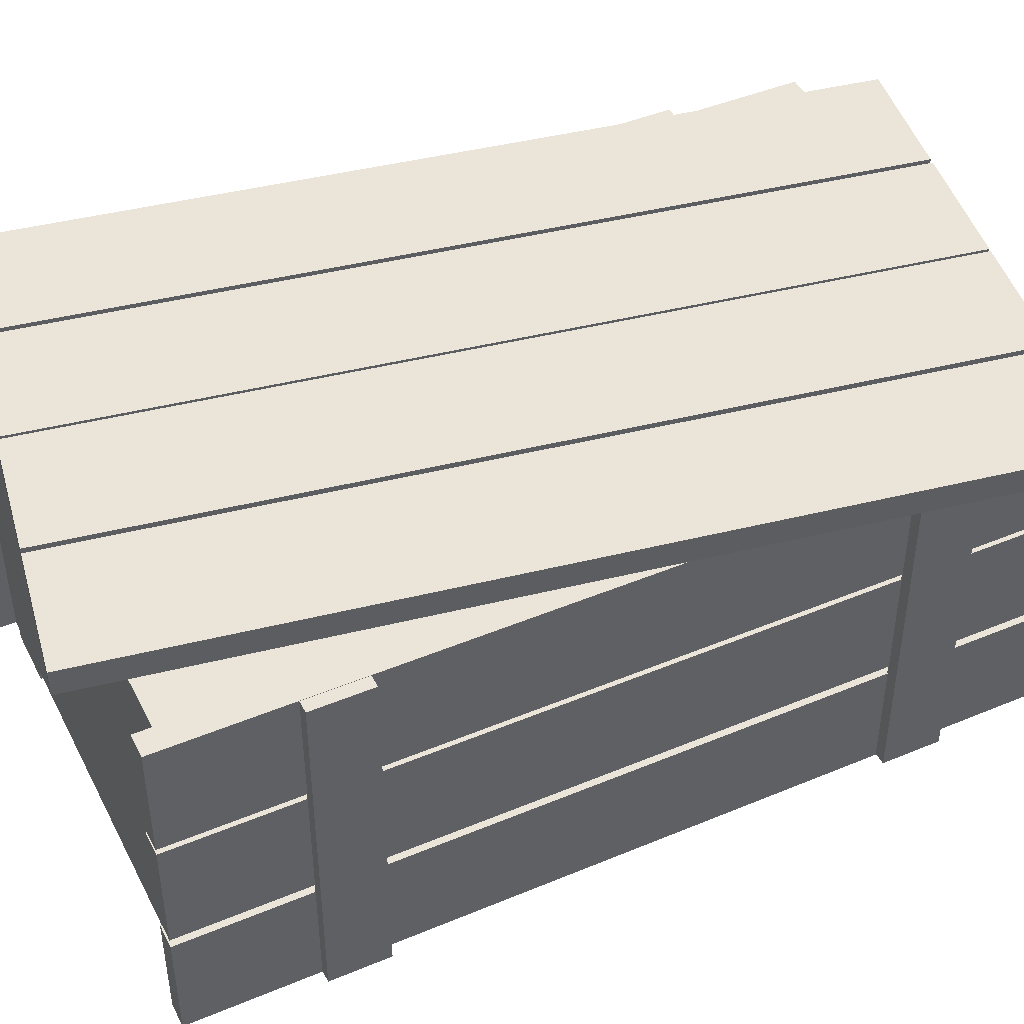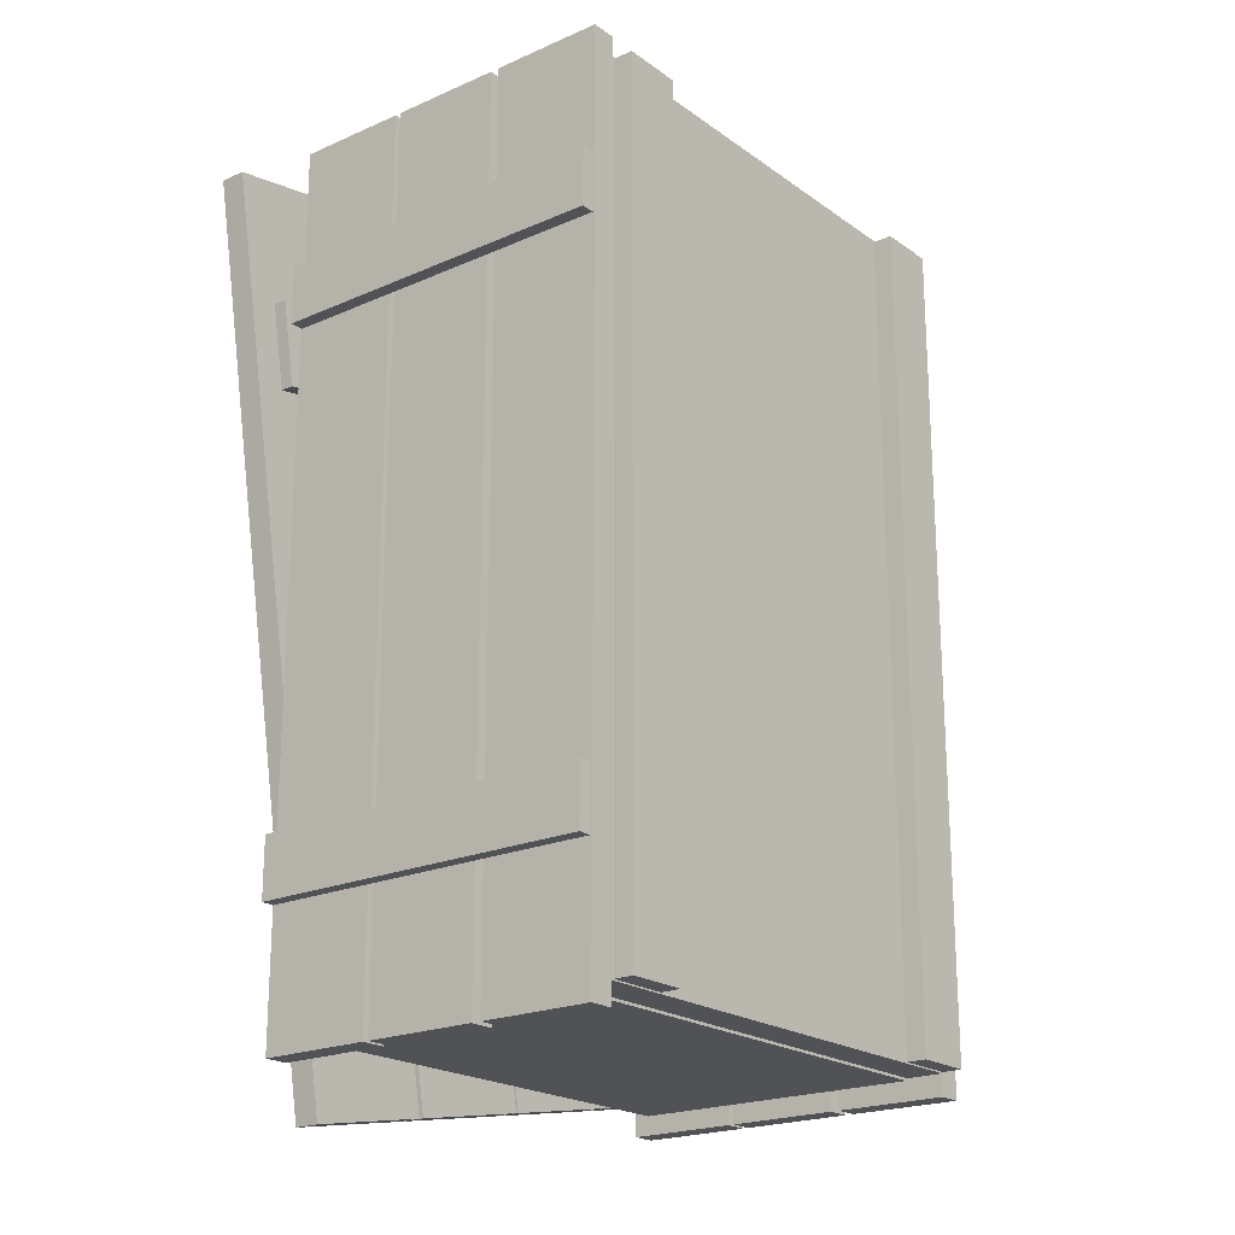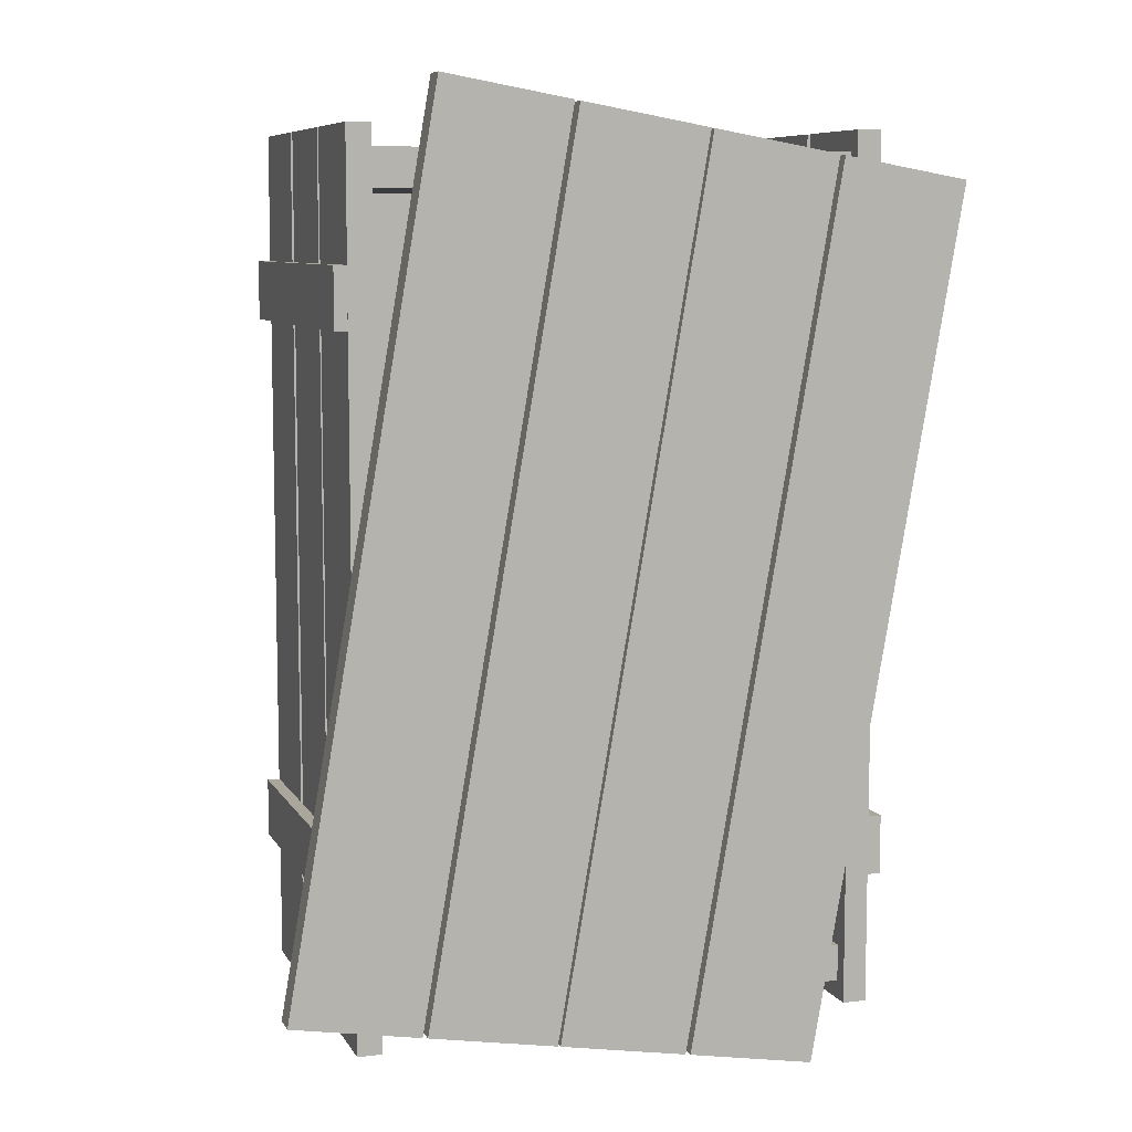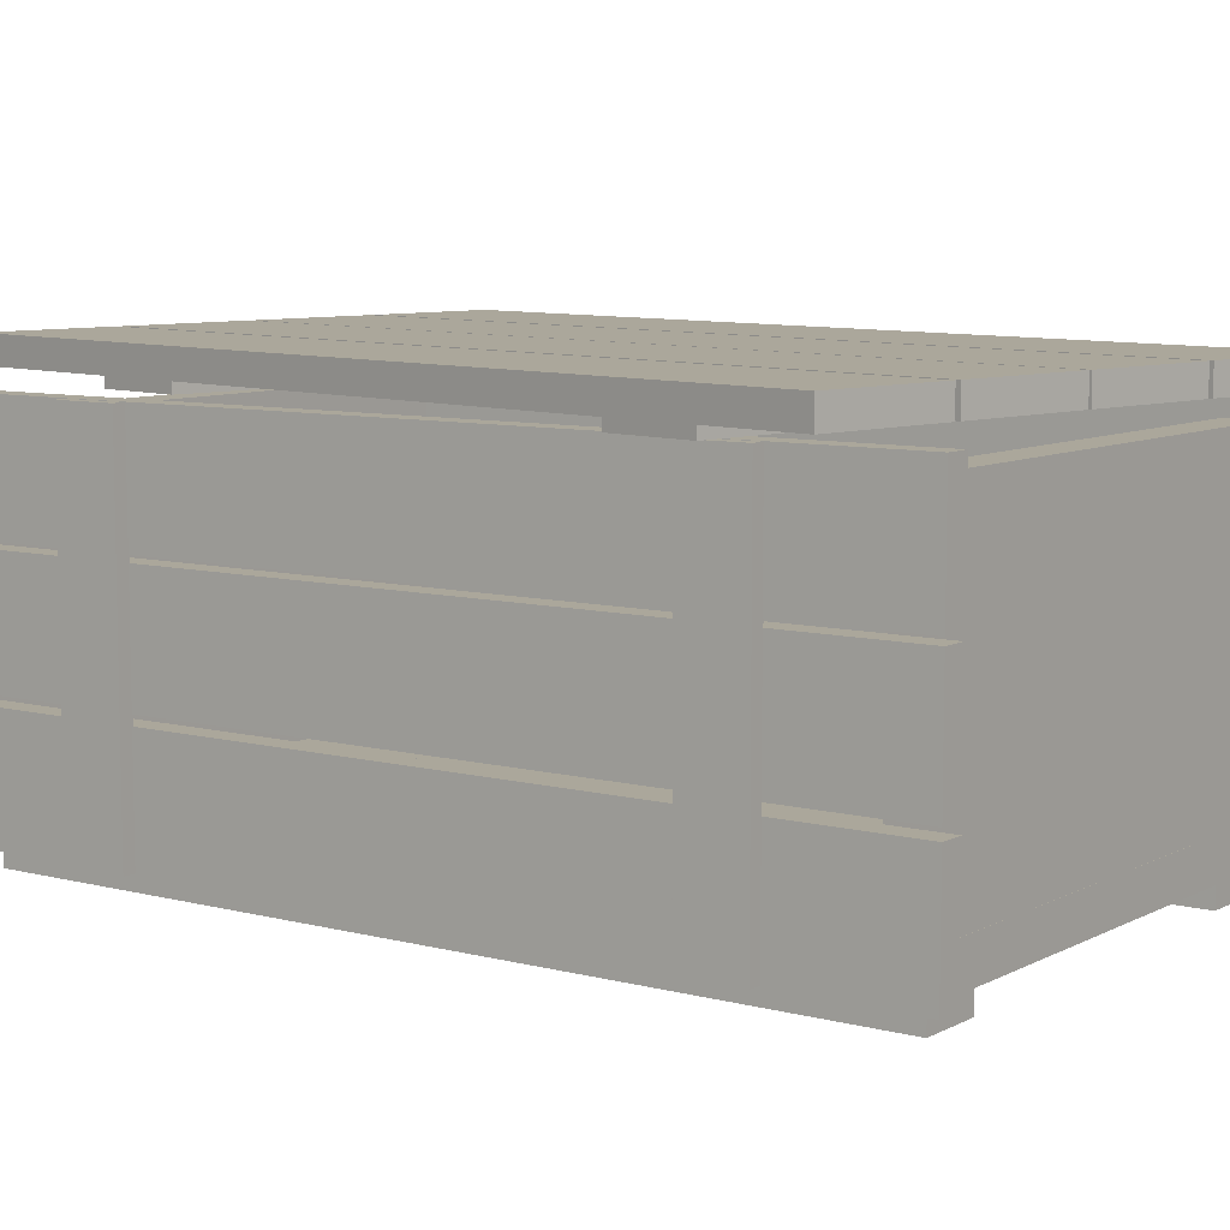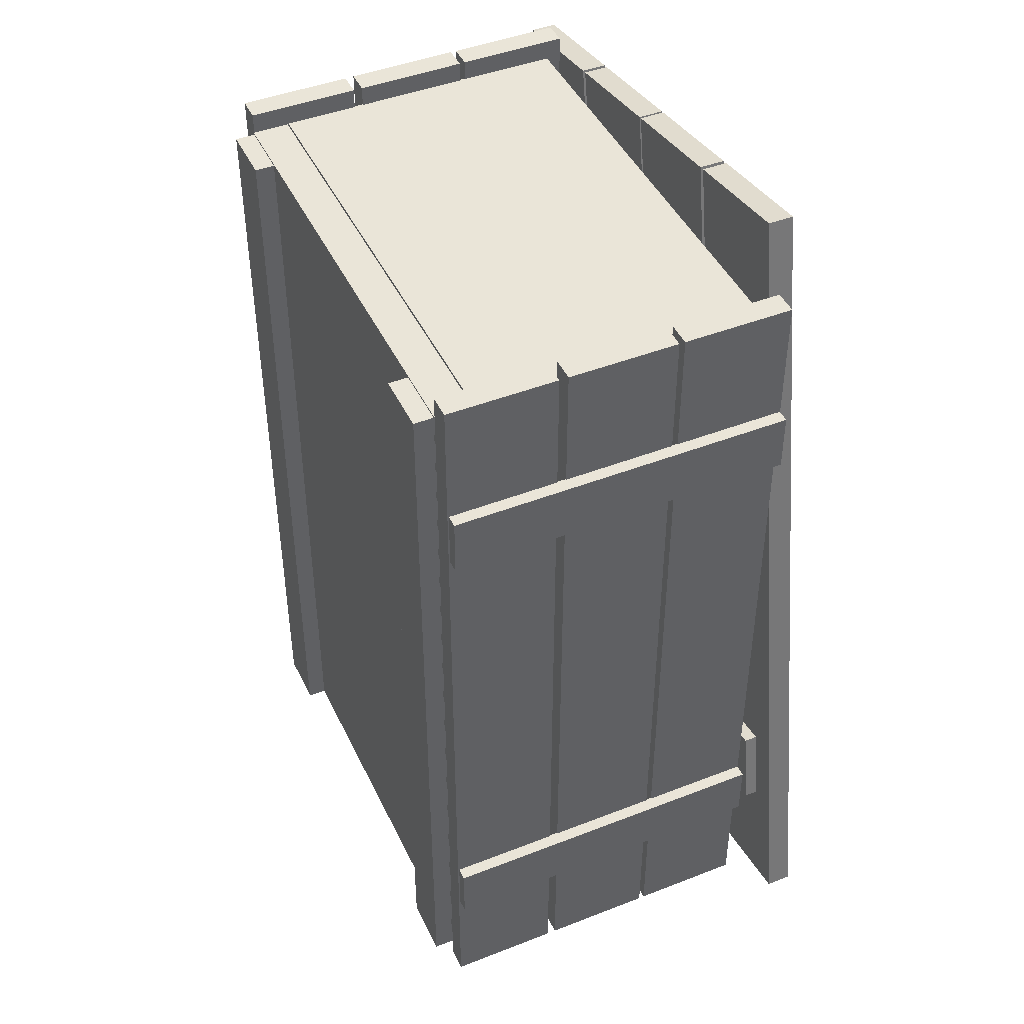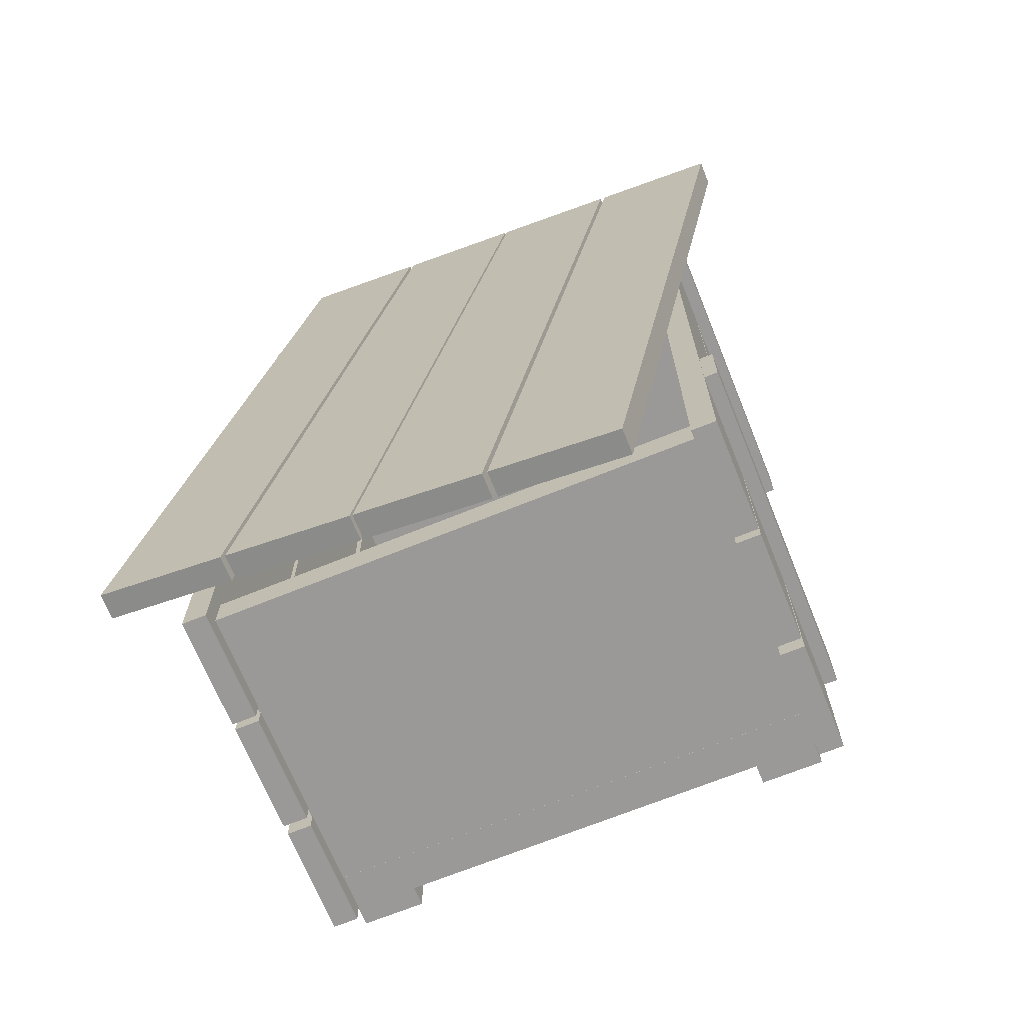
<metadata>
{"format":"obj","ext":"obj","renderer":"f3d","projection":"perspective","resolution":1024,"background":"white","views":[{"elev":44.8,"azim":64.1,"up":"+Y"},{"elev":-20.9,"azim":-51.6,"up":"+Z"},{"elev":8.0,"azim":161.6,"up":"+Z"},{"elev":8.2,"azim":125.7,"up":"+Y"},{"elev":44.9,"azim":65.6,"up":"+Z"},{"elev":-69.1,"azim":-157.9,"up":"+Z"}]}
</metadata>
<code>
o Cube.013_Cube.016
v 1.115 -0.7676 -1.909
v 1.115 -0.7676 1.909
v 0.838 -0.7676 -1.909
v 0.838 -0.7676 1.909
v 1.115 -0.859 -1.909
v 1.115 -0.859 1.909
v 0.838 -0.859 -1.909
v 0.838 -0.859 1.909
v -0.8224 -0.7676 -1.909
v -0.8224 -0.7676 1.909
v -1.1 -0.7676 -1.909
v -1.1 -0.7676 1.909
v -0.8224 -0.859 -1.909
v -0.8224 -0.859 1.909
v -1.1 -0.859 -1.909
v -1.1 -0.859 1.909
v 1.22 -0.7573 -1.127
v 1.22 0.8574 -1.127
v 1.22 -0.7573 -1.404
v 1.22 0.8574 -1.404
v 1.283 -0.7573 -1.127
v 1.283 0.8574 -1.127
v 1.283 -0.7573 -1.404
v 1.283 0.8574 -1.404
v 1.22 -0.7573 1.147
v 1.22 0.8574 1.147
v 1.22 -0.7573 1.424
v 1.22 0.8574 1.424
v 1.283 -0.7573 1.147
v 1.283 0.8574 1.147
v 1.283 -0.7573 1.424
v 1.283 0.8574 1.424
v -1.283 -0.7573 1.147
v -1.283 0.8574 1.147
v -1.283 -0.7573 1.424
v -1.283 0.8574 1.424
v -1.22 -0.7573 1.147
v -1.22 0.8574 1.147
v -1.22 -0.7573 1.424
v -1.22 0.8574 1.424
v -1.283 -0.7573 -1.127
v -1.283 0.8574 -1.127
v -1.283 -0.7573 -1.404
v -1.283 0.8574 -1.404
v -1.22 -0.7573 -1.127
v -1.22 0.8574 -1.127
v -1.22 -0.7573 -1.404
v -1.22 0.8574 -1.404
v -1.107 0.3412 -2.014
v -1.107 0.3412 2.014
v -1.107 0.859 2.014
v -1.107 0.859 -2.014
v -1.22 0.3412 -2.014
v -1.22 0.3412 2.014
v -1.22 0.859 2.013
v -1.22 0.859 -2.014
v -1.107 -0.2038 -2.014
v -1.107 -0.2038 2.014
v -1.107 0.314 2.014
v -1.107 0.314 -2.014
v -1.22 -0.2038 -2.014
v -1.22 -0.2038 2.014
v -1.22 0.314 2.013
v -1.22 0.314 -2.014
v -1.107 -0.7639 -2.014
v -1.107 -0.7639 2.014
v -1.107 -0.2461 2.014
v -1.107 -0.2461 -2.014
v -1.22 -0.7639 -2.014
v -1.22 -0.7639 2.014
v -1.22 -0.2461 2.013
v -1.22 -0.2461 -2.014
v 1.224 -0.7639 -2.014
v 1.224 -0.7639 2.014
v 1.224 -0.2461 2.014
v 1.224 -0.2461 -2.014
v 1.112 -0.7639 -2.014
v 1.112 -0.7639 2.014
v 1.112 -0.2461 2.013
v 1.112 -0.2461 -2.014
v 1.224 -0.2038 -2.014
v 1.224 -0.2038 2.014
v 1.224 0.314 2.014
v 1.224 0.314 -2.014
v 1.112 -0.2038 -2.014
v 1.112 -0.2038 2.014
v 1.112 0.314 2.013
v 1.112 0.314 -2.014
v 1.116 0.7888 1.917
v 1.116 -0.5894 1.917
v -1.113 -0.5894 1.917
v -1.113 0.7888 1.917
v 1.116 0.7888 1.745
v 1.116 -0.5894 1.745
v -1.113 -0.5894 1.745
v -1.113 0.7888 1.745
v 1.116 0.7888 -1.754
v 1.116 -0.5894 -1.754
v -1.113 -0.5894 -1.754
v -1.113 0.7888 -1.754
v 1.116 0.7888 -1.926
v 1.116 -0.5894 -1.926
v -1.113 -0.5894 -1.926
v -1.113 0.7888 -1.926
v 1.224 0.3412 -2.014
v 1.224 0.3412 2.014
v 1.224 0.859 2.014
v 1.224 0.859 -2.014
v 1.112 0.3412 -2.014
v 1.112 0.3412 2.014
v 1.112 0.859 2.013
v 1.112 0.859 -2.014
v 1.116 -0.5949 -1.916
v 1.116 -0.5949 1.916
v -1.113 -0.5949 1.916
v -1.113 -0.5949 -1.916
v 1.116 -0.767 -1.916
v 1.116 -0.767 1.916
v -1.113 -0.767 1.916
v -1.113 -0.767 -1.916
v 0.2817 0.9216 2.11
v 0.2817 1.041 2.11
v 0.9763 0.9216 -1.894
v 0.9763 1.041 -1.894
v 0.8737 0.9216 2.213
v 0.8737 1.041 2.213
v 1.568 0.9216 -1.791
v 1.568 1.041 -1.791
v -0.9397 0.9216 1.898
v -0.9397 1.041 1.898
v -0.245 0.9216 -2.106
v -0.245 1.041 -2.106
v -0.3476 0.9216 2.001
v -0.3476 1.041 2.001
v 0.3471 0.9216 -2.003
v 0.3471 1.041 -2.003
v -1.556 0.9216 1.791
v -1.556 1.041 1.791
v -0.861 0.9216 -2.213
v -0.861 1.041 -2.213
v -0.9636 0.9216 1.894
v -0.9636 1.041 1.894
v -0.269 0.9216 -2.11
v -0.269 1.041 -2.11
v -0.3344 0.9216 2.003
v -0.3344 1.041 2.003
v 0.3603 0.9216 -2.001
v 0.3603 1.041 -2.001
v 0.2577 0.9216 2.106
v 0.2577 1.041 2.106
v 0.9524 0.9216 -1.898
v 0.9524 1.041 -1.898
v -1.257 0.8595 0.8594
v -1.257 0.9221 0.8594
v -1.324 0.8595 1.246
v -1.324 0.9221 1.246
v 0.9059 0.8595 1.235
v 0.9059 0.9221 1.235
v 0.8388 0.8595 1.621
v 0.8388 0.9221 1.621
v -0.8939 0.8595 -1.235
v -0.8939 0.9221 -1.235
v -0.8269 0.8595 -1.621
v -0.8269 0.9221 -1.621
v 1.269 0.8595 -0.8595
v 1.269 0.9221 -0.8595
v 1.336 0.8595 -1.246
v 1.336 0.9221 -1.246
f 3 7 8 4
f 7 5 6 8
f 5 1 2 6
f 3 1 5 7
f 8 6 2 4
f 11 15 16 12
f 15 13 14 16
f 13 9 10 14
f 11 9 13 15
f 16 14 10 12
f 17 18 20 19
f 19 20 24 23
f 23 24 22 21
f 21 22 18 17
f 19 23 21 17
f 24 20 18 22
f 25 27 28 26
f 27 31 32 28
f 31 29 30 32
f 29 25 26 30
f 27 25 29 31
f 32 30 26 28
f 33 35 36 34
f 35 39 40 36
f 39 37 38 40
f 37 33 34 38
f 35 33 37 39
f 40 38 34 36
f 41 42 44 43
f 43 44 48 47
f 47 48 46 45
f 45 46 42 41
f 43 47 45 41
f 48 44 42 46
f 49 52 51 50
f 53 54 55 56
f 49 50 54 53
f 50 51 55 54
f 51 52 56 55
f 53 56 52 49
f 57 60 59 58
f 61 62 63 64
f 57 58 62 61
f 58 59 63 62
f 59 60 64 63
f 61 64 60 57
f 65 68 67 66
f 69 70 71 72
f 65 66 70 69
f 66 67 71 70
f 67 68 72 71
f 69 72 68 65
f 73 76 75 74
f 77 78 79 80
f 73 74 78 77
f 74 75 79 78
f 75 76 80 79
f 77 80 76 73
f 81 84 83 82
f 85 86 87 88
f 81 82 86 85
f 82 83 87 86
f 83 84 88 87
f 85 88 84 81
f 89 92 91 90
f 93 94 95 96
f 90 91 95 94
f 93 96 92 89
f 97 100 99 98
f 101 102 103 104
f 98 99 103 102
f 101 104 100 97
f 105 108 107 106
f 109 110 111 112
f 105 106 110 109
f 106 107 111 110
f 107 108 112 111
f 109 112 108 105
f 113 116 115 114
f 117 118 119 120
f 113 114 118 117
f 114 115 119 118
f 115 116 120 119
f 117 120 116 113
f 121 122 124 123
f 123 124 128 127
f 127 128 126 125
f 125 126 122 121
f 123 127 125 121
f 128 124 122 126
f 129 130 132 131
f 131 132 136 135
f 135 136 134 133
f 133 134 130 129
f 131 135 133 129
f 136 132 130 134
f 137 138 140 139
f 139 140 144 143
f 143 144 142 141
f 141 142 138 137
f 139 143 141 137
f 144 140 138 142
f 145 146 148 147
f 147 148 152 151
f 151 152 150 149
f 149 150 146 145
f 147 151 149 145
f 152 148 146 150
f 153 155 156 154
f 155 159 160 156
f 159 157 158 160
f 157 153 154 158
f 155 153 157 159
f 160 158 154 156
f 161 162 164 163
f 163 164 168 167
f 167 168 166 165
f 165 166 162 161
f 163 167 165 161
f 168 164 162 166

</code>
